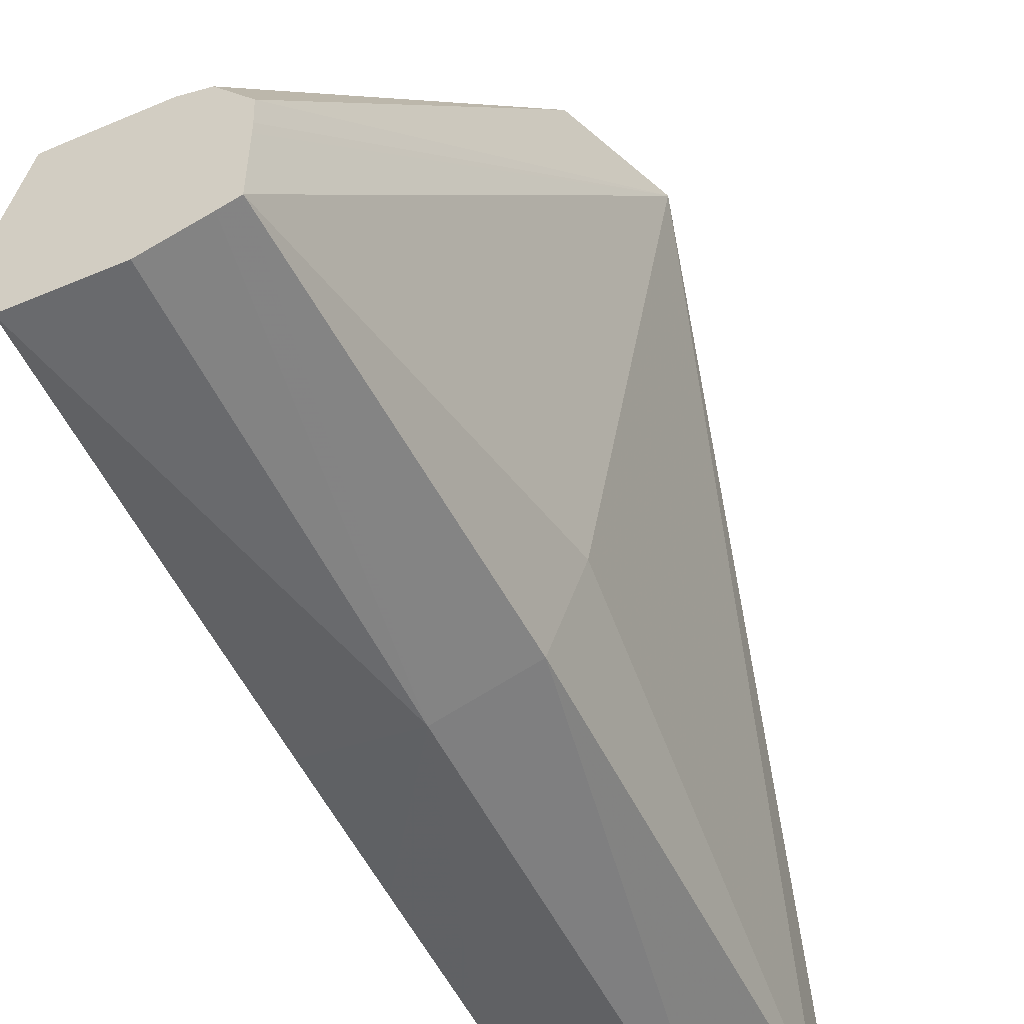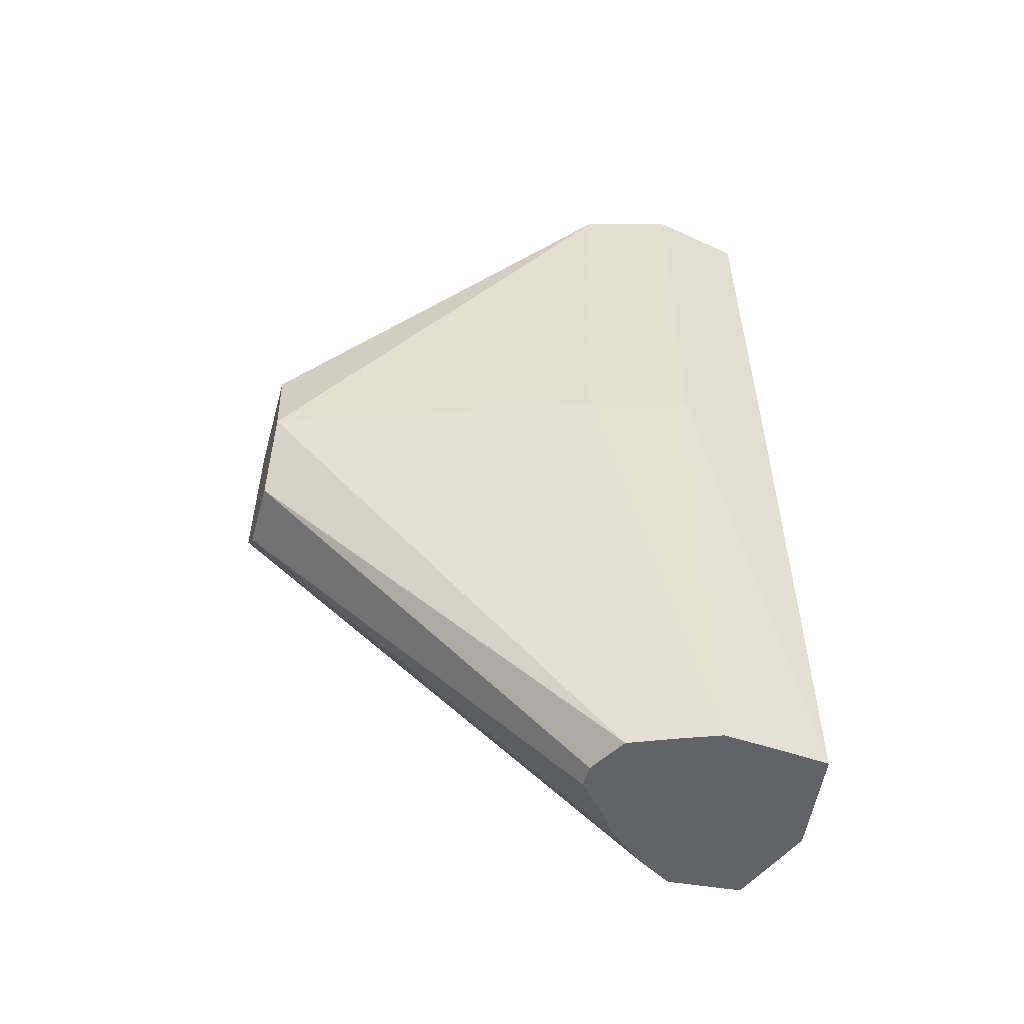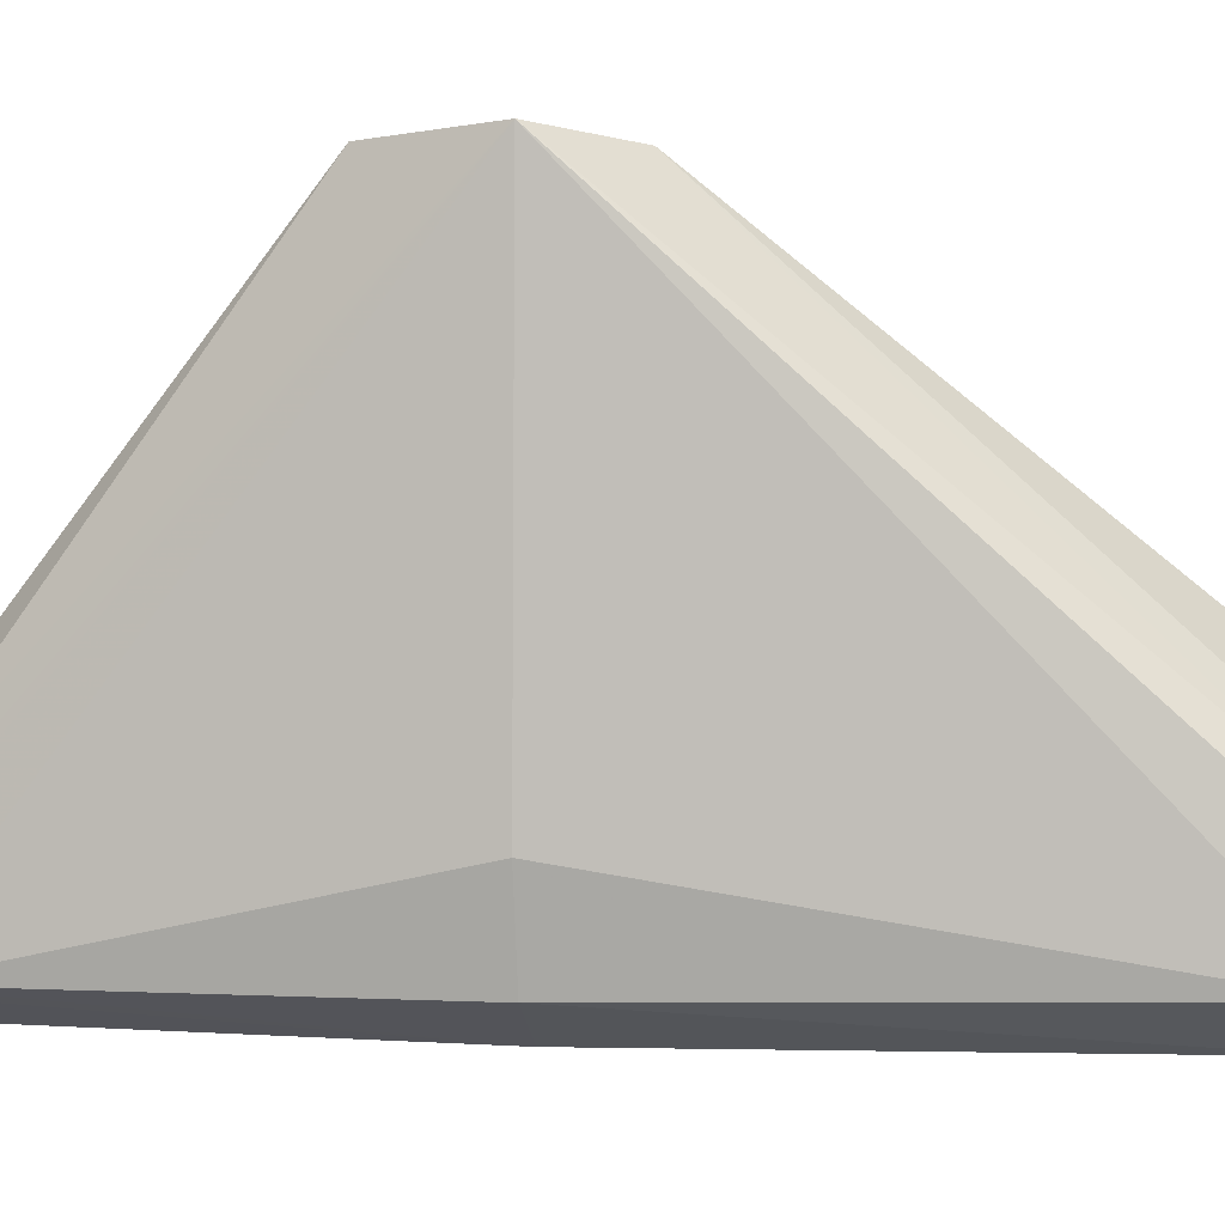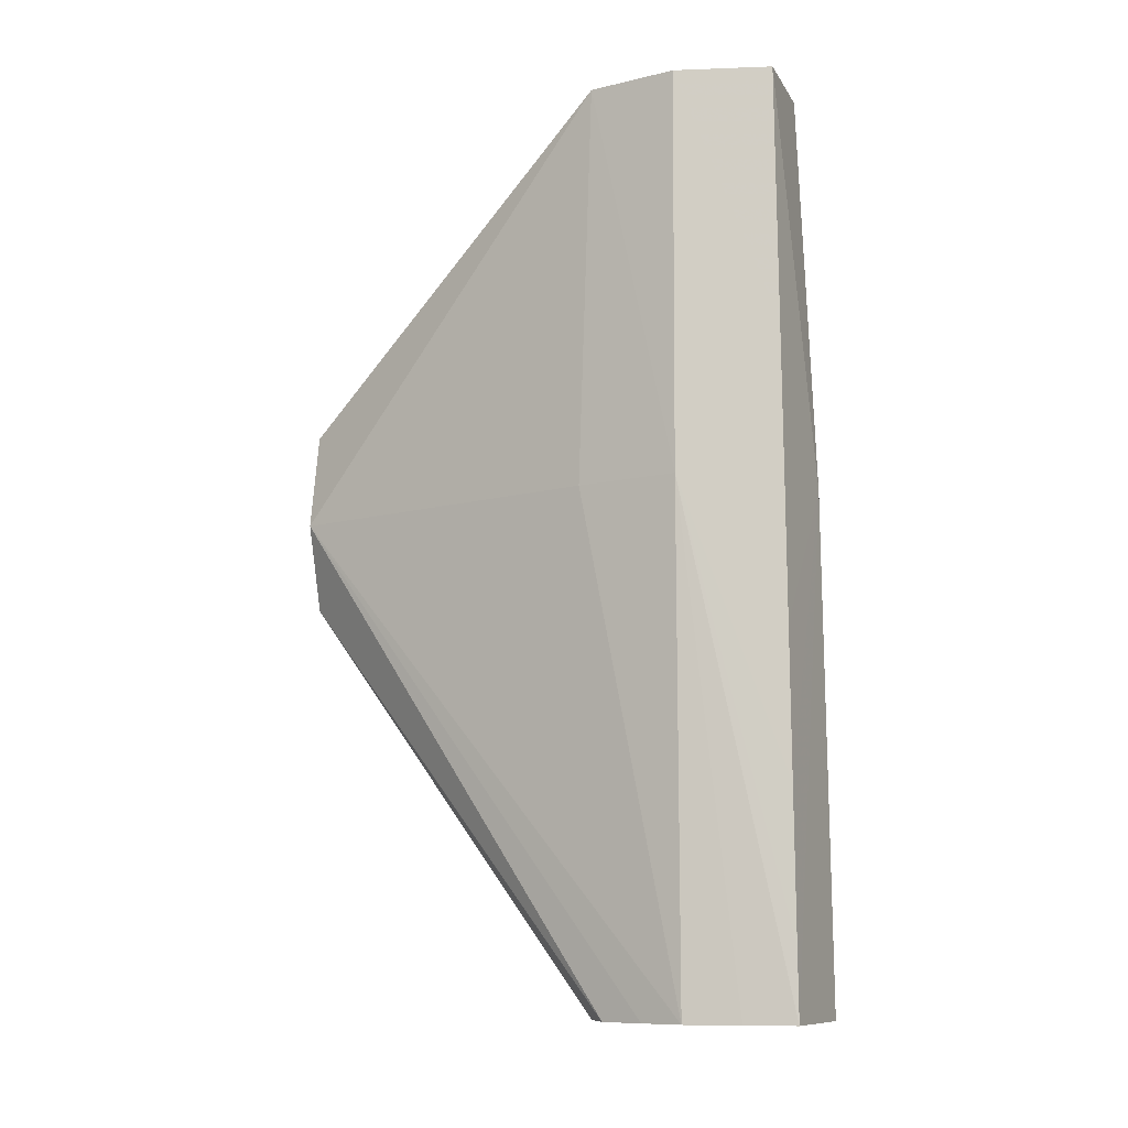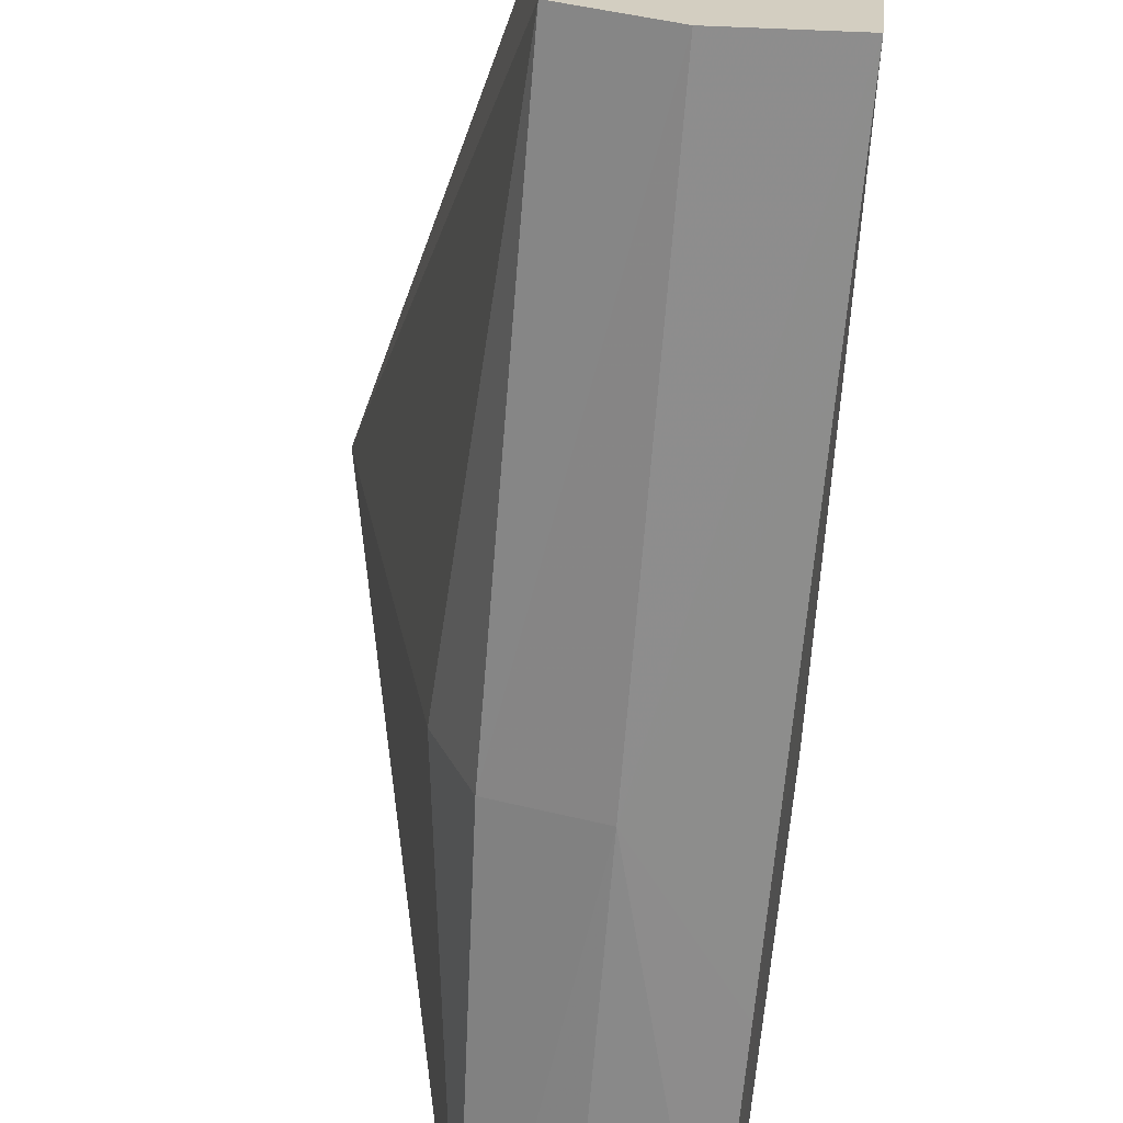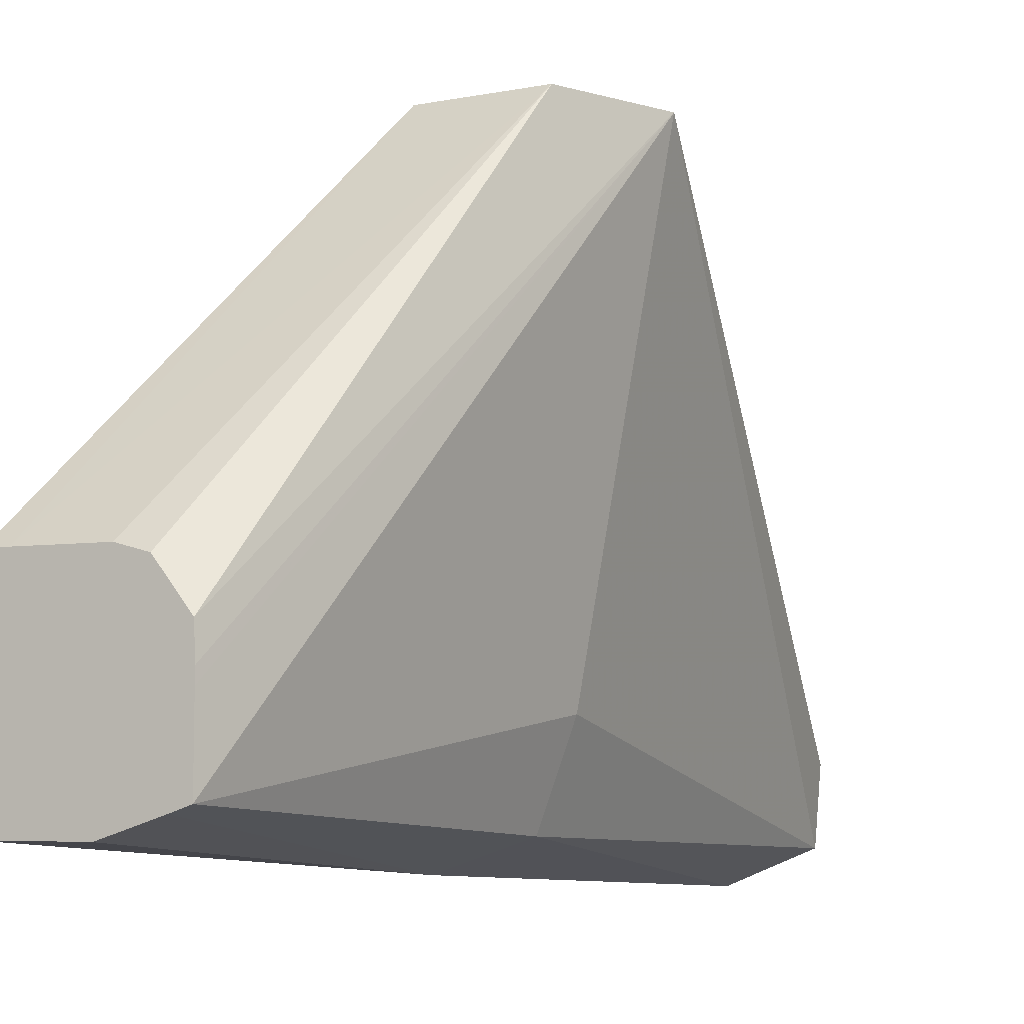
<metadata>
{"format":"obj","ext":"obj","renderer":"f3d","projection":"perspective","resolution":1024,"background":"white","views":[{"elev":-51.7,"azim":-154.7,"up":"+Z"},{"elev":-50.9,"azim":74.7,"up":"+Y"},{"elev":-6.9,"azim":-84.2,"up":"+Z"},{"elev":-9.8,"azim":107.2,"up":"+Y"},{"elev":-65.4,"azim":-4.3,"up":"+Z"},{"elev":-7.8,"azim":-150.5,"up":"+Z"}]}
</metadata>
<code>
v 0.1347 0.01825 0.04919
v 0.129 0.01817 0.04919
v 0.1357 0.01323 0.04919
v 0.1415 0.03353 0.03166
v 0.1404 0.03353 0.03166
v 0.1363 0.03353 0.03156
v 0.1348 0.03353 0.03114
v 0.1331 0.03353 0.02904
v 0.1269 0.01271 0.04919
v 0.1416 0.01323 0.03234
v 0.1342 0.00883 0.04919
v 0.1411 -0.01238 0.03139
v 0.1419 -0.01238 0.02926
v 0.1427 -0.01238 0.02714
v 0.1427 0.03353 0.02714
v 0.143 0.01323 0.02714
v 0.1331 0.03353 0.02757
v 0.1326 -0.01238 0.02274
v 0.1322 -0.01238 0.02641
v 0.1334 -0.01238 0.02823
v 0.1305 0.008794 0.04919
v 0.1331 0.03353 0.02693
v 0.1331 0.03353 0.02334
v 0.1307 0.01323 0.02714
v 0.1342 0.008794 0.04919
v 0.139 -0.01238 0.03249
v 0.1425 -0.01238 0.02436
v 0.1417 0.03353 0.02235
v 0.142 0.01323 0.02208
v 0.1419 0.0206 0.02217
v 0.1422 -0.01238 0.02181
v 0.1422 -0.008887 0.02185
v 0.1421 -0.001512 0.02192
v 0.1421 0.005859 0.022
v 0.1369 -0.01238 0.0211
v 0.1324 0.01323 0.02276
v 0.1346 -0.01238 0.02969
v 0.1379 -0.01238 0.03249
v 0.134 0.03353 0.02305
v 0.1369 0.01323 0.02138
v 0.1369 0.03353 0.02223
f 1 2 9
f 1 9 21
f 1 21 25
f 1 25 11
f 1 11 3
f 1 3 4
f 1 4 5
f 1 5 2
f 2 5 6
f 2 6 7
f 2 7 8
f 2 8 9
f 3 10 4
f 3 11 12
f 3 12 13
f 3 13 14
f 3 14 10
f 4 15 28
f 4 28 41
f 4 41 39
f 4 39 23
f 4 23 22
f 4 22 17
f 4 17 8
f 4 8 7
f 4 7 6
f 4 6 5
f 4 10 16
f 4 16 15
f 8 17 9
f 9 18 19
f 9 19 20
f 9 20 21
f 9 17 22
f 9 22 23
f 9 23 24
f 9 24 18
f 10 14 16
f 11 25 12
f 12 25 26
f 12 26 38
f 12 38 37
f 12 37 20
f 12 20 19
f 12 19 18
f 12 18 35
f 12 35 31
f 12 31 27
f 12 27 14
f 12 14 13
f 14 27 16
f 15 16 29
f 15 29 30
f 15 30 28
f 16 27 31
f 16 31 32
f 16 32 33
f 16 33 34
f 16 34 29
f 18 24 36
f 18 36 35
f 20 37 21
f 21 37 38
f 21 38 26
f 21 26 25
f 23 39 40
f 23 40 36
f 23 36 24
f 28 30 40
f 28 40 41
f 29 34 40
f 29 40 30
f 31 35 40
f 31 40 33
f 31 33 32
f 33 40 34
f 35 36 40
f 39 41 40

</code>
